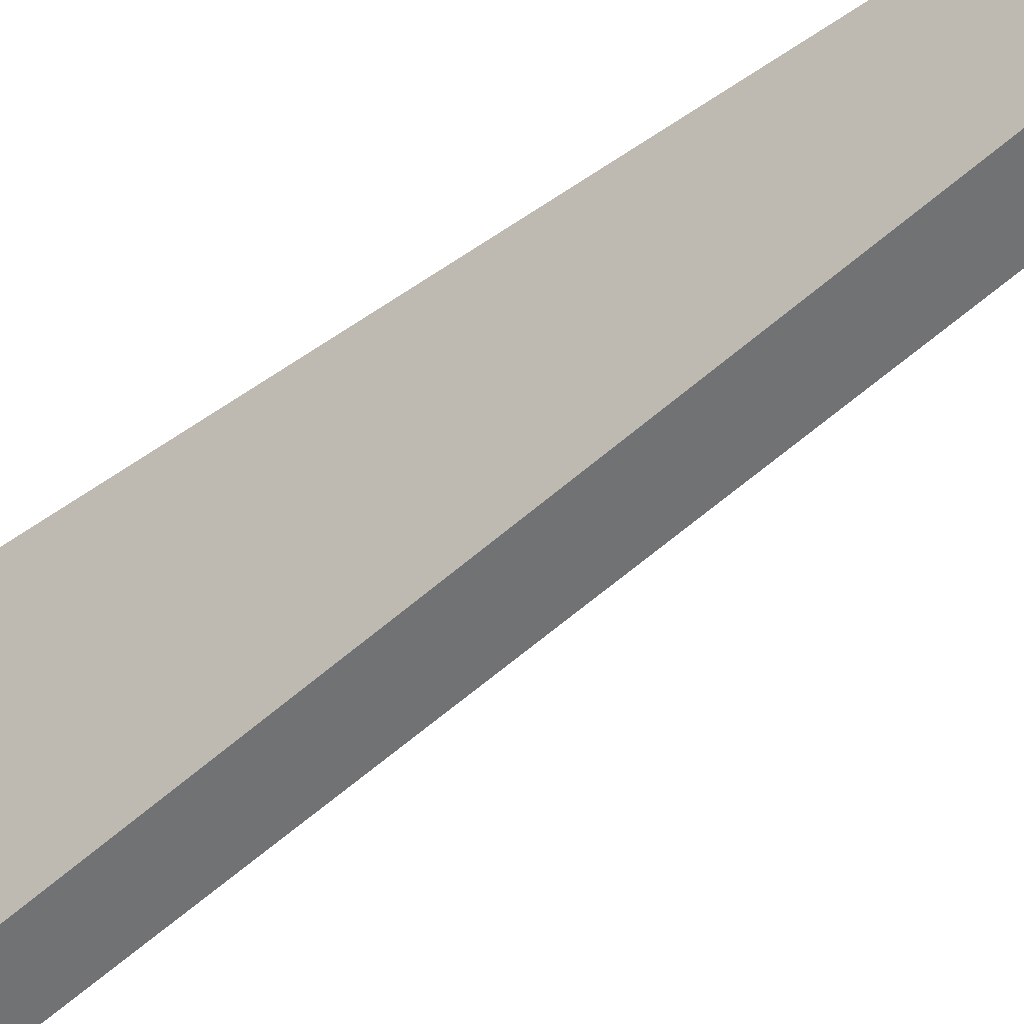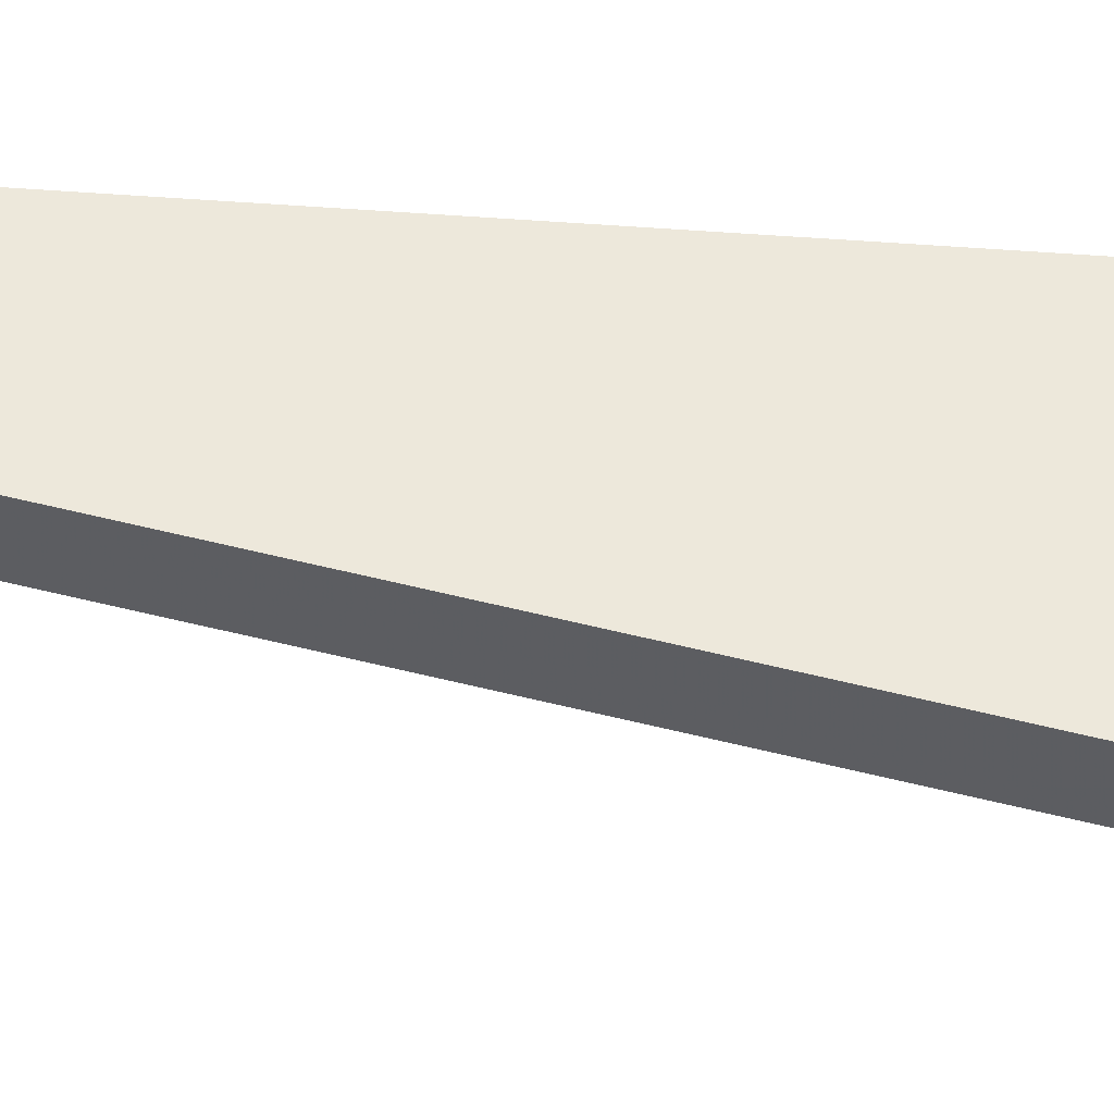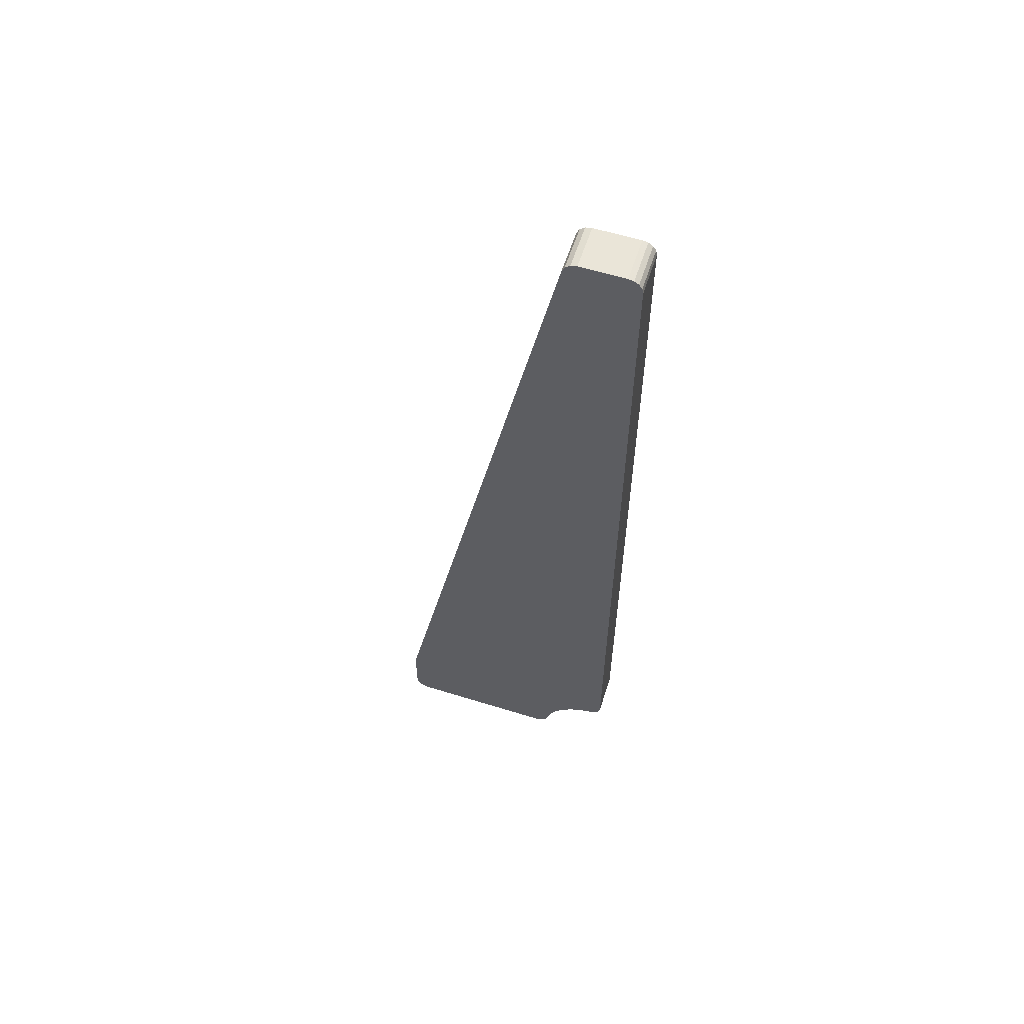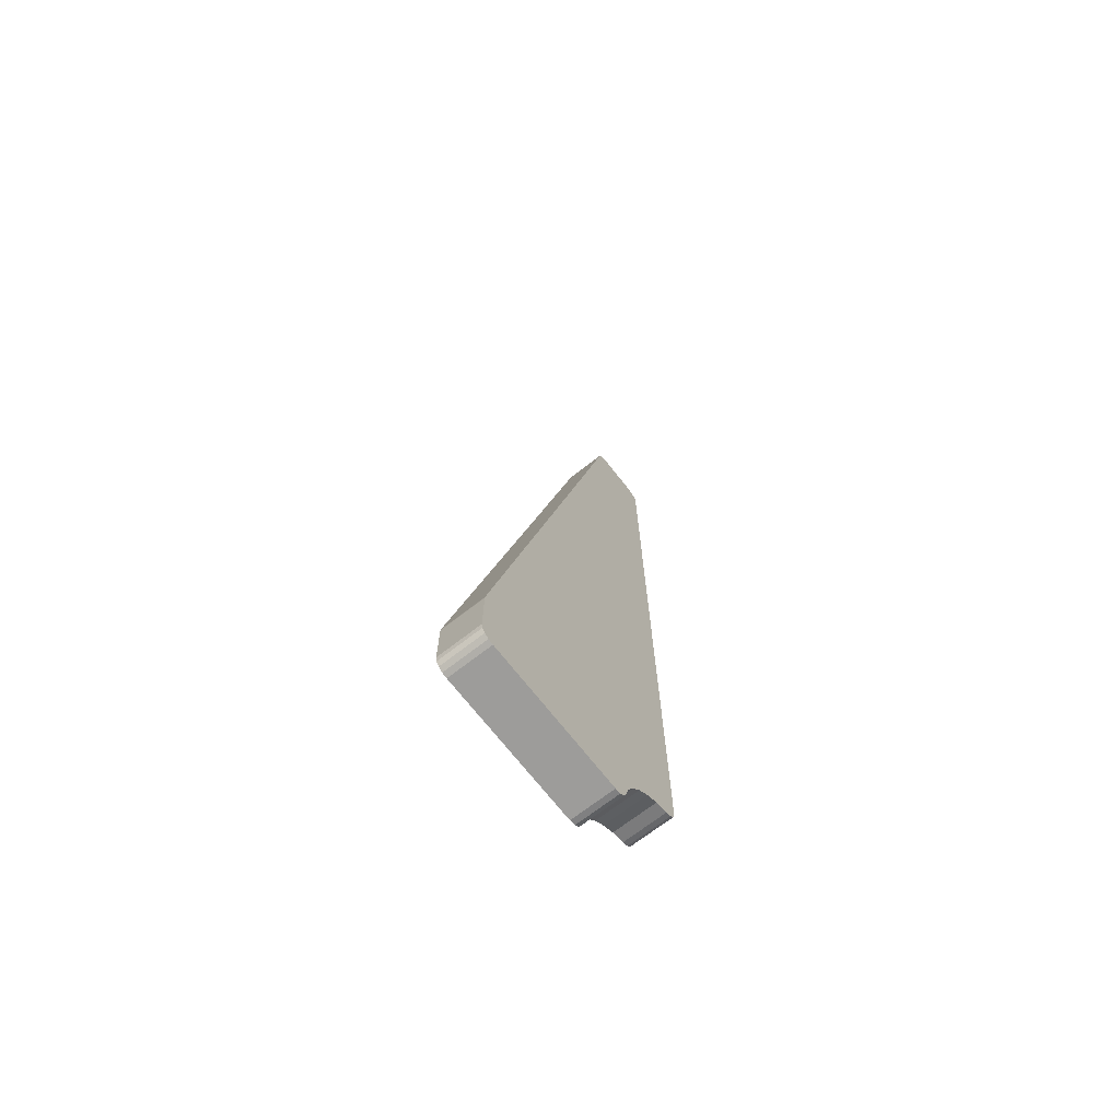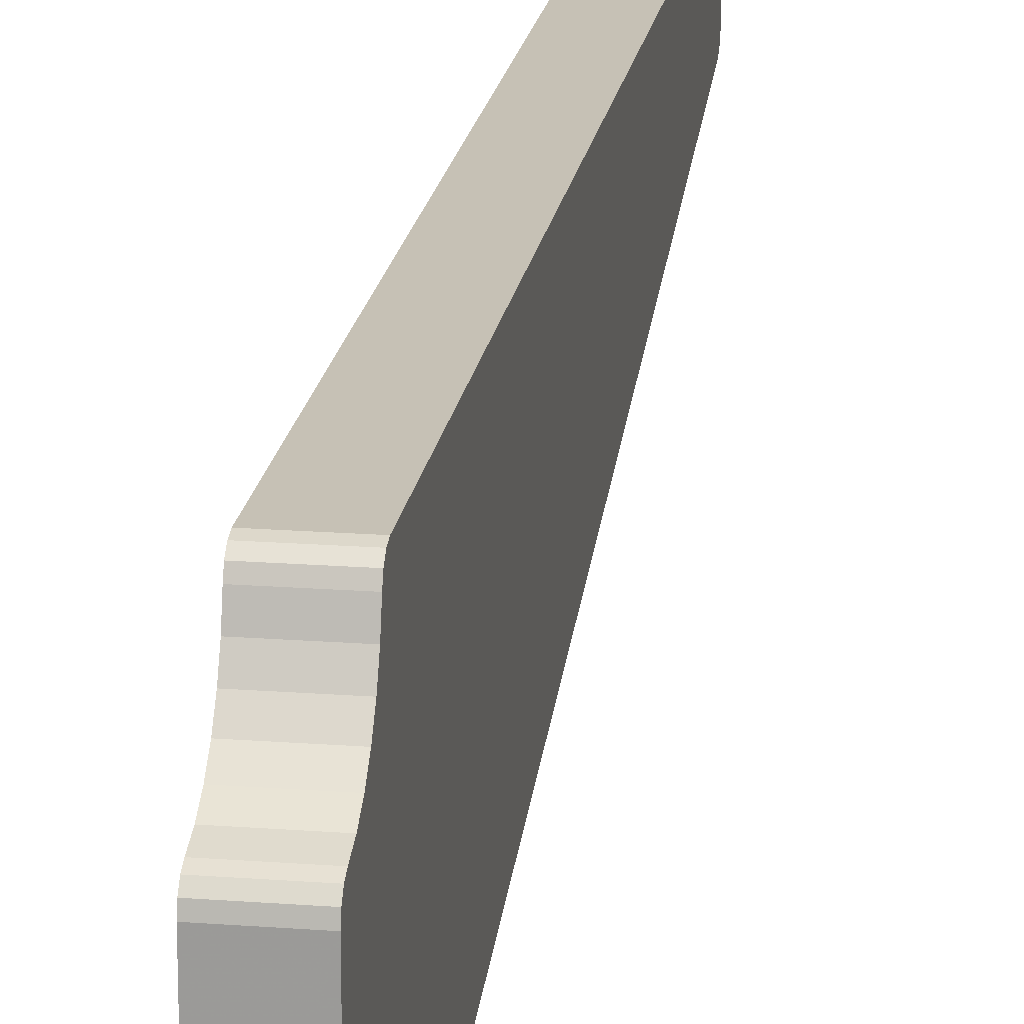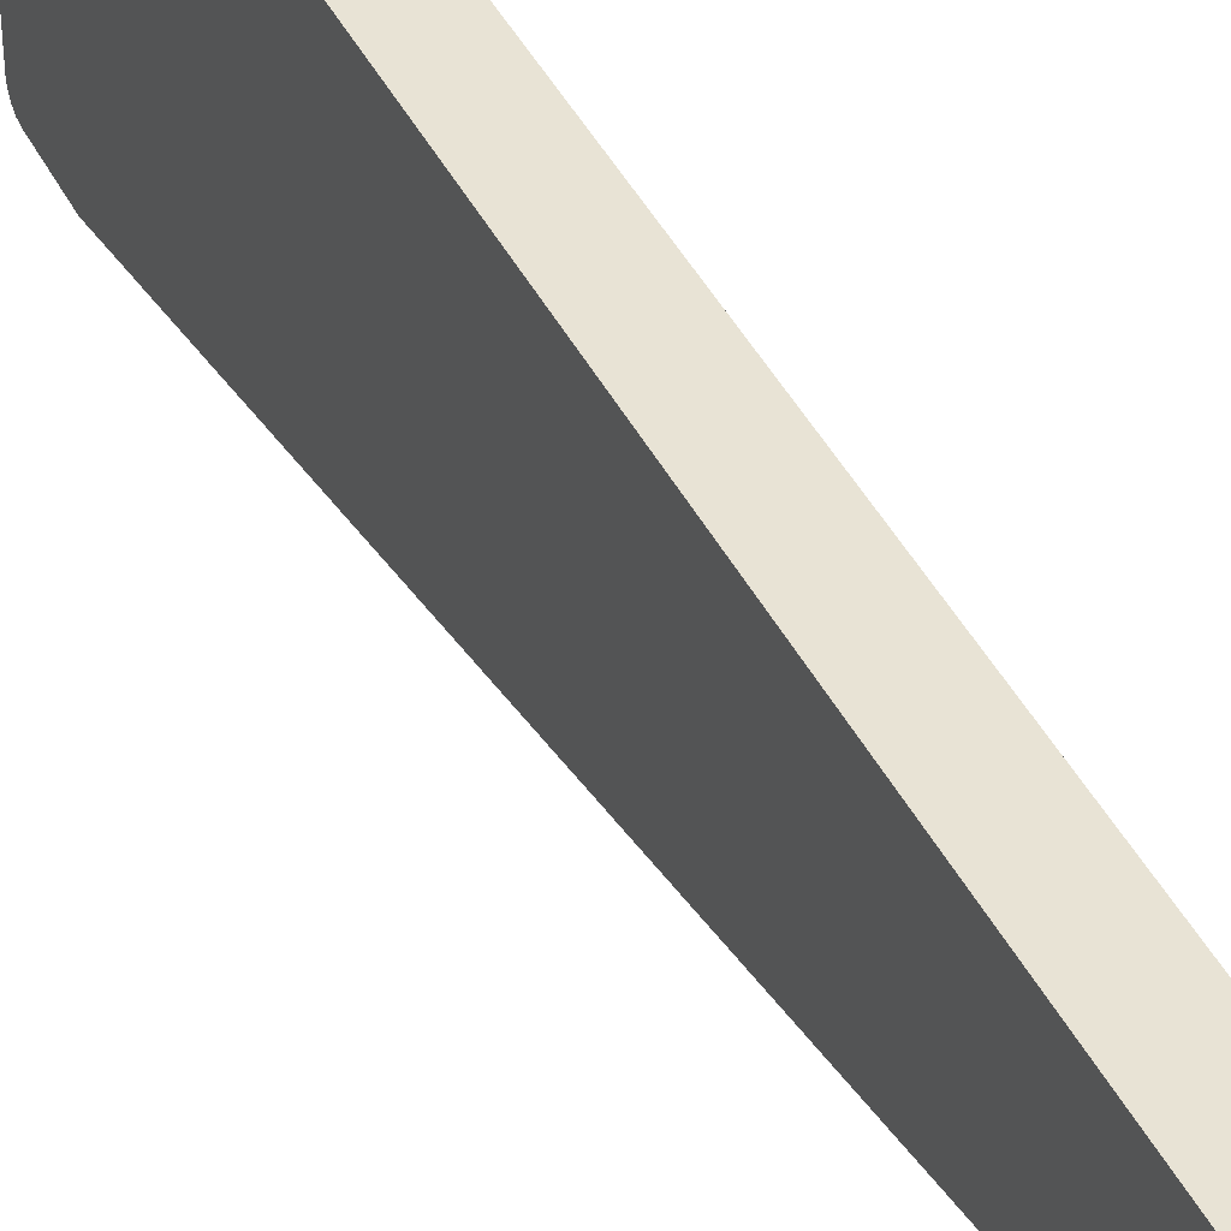
<metadata>
{"format":"obj","ext":"obj","renderer":"f3d","projection":"perspective","resolution":1024,"background":"white","views":[{"elev":-47.6,"azim":129.1,"up":"+Z"},{"elev":-37.9,"azim":-95.4,"up":"+Z"},{"elev":58.7,"azim":-72.2,"up":"+Y"},{"elev":-70.3,"azim":-142.1,"up":"+Y"},{"elev":18.8,"azim":8.3,"up":"+Z"},{"elev":41.1,"azim":155.4,"up":"+Z"}]}
</metadata>
<code>
o 2389898083248
v 4315 -155.2 -651.5
v 4306 -155.2 -651.5
v 4315 -156 -654.5
v 4315 -156 -654.5
v 4306 -155.2 -651.5
v 4306 -156 -654.5
v 4315 -156 -654.5
v 4306 -156 -654.5
v 4315 -157.4 -657.2
v 4315 -157.4 -657.2
v 4306 -156 -654.5
v 4306 -157.4 -657.2
v 4315 -157.4 -657.2
v 4306 -157.4 -657.2
v 4315 -159.4 -659.6
v 4315 -159.4 -659.6
v 4306 -157.4 -657.2
v 4306 -159.4 -659.6
v 4315 -159.4 -659.6
v 4306 -159.4 -659.6
v 4315 -161.8 -661.6
v 4315 -161.8 -661.6
v 4306 -159.4 -659.6
v 4306 -161.8 -661.6
v 4315 -161.8 -661.6
v 4306 -161.8 -661.6
v 4315 -164.5 -663
v 4315 -164.5 -663
v 4306 -161.8 -661.6
v 4306 -164.5 -663
v 4315 -164.5 -663
v 4306 -164.5 -663
v 4315 -167.5 -663.8
v 4315 -167.5 -663.8
v 4306 -164.5 -663
v 4306 -167.5 -663.8
v 4306 27 -649
v 4306 -152.3 -649
v 4315 27 -649
v 4315 27 -649
v 4306 -152.3 -649
v 4315 -152.3 -649
v 4306 30 -652
v 4315 30 -652
v 4306 30 -661.6
v 4306 30 -661.6
v 4315 30 -652
v 4315 30 -661.6
v 4306 -154.7 -701.9
v 4306 27.6 -664.5
v 4315 -154.7 -701.9
v 4315 -154.7 -701.9
v 4306 27.6 -664.5
v 4315 27.6 -664.5
v 4306 -155.3 -702
v 4315 -155.3 -702
v 4306 -167 -702
v 4306 -167 -702
v 4315 -155.3 -702
v 4315 -167 -702
v 4315 -170 -699
v 4315 -170 -666.7
v 4306 -170 -699
v 4306 -170 -699
v 4315 -170 -666.7
v 4306 -170 -666.7
v 4306 -170 -666.7
v 4306 -154.7 -701.9
v 4306 -170 -699
v 4306 -170 -699
v 4306 -154.7 -701.9
v 4306 -155.3 -702
v 4306 -170 -699
v 4306 -155.3 -702
v 4306 -169.8 -700.1
v 4306 -169.8 -700.1
v 4306 -155.3 -702
v 4306 -169.1 -701.1
v 4306 -169.1 -701.1
v 4306 -155.3 -702
v 4306 -167 -702
v 4306 -169.1 -701.1
v 4306 -167 -702
v 4306 -168.1 -701.8
v 4306 -169.7 -665.4
v 4306 -164.5 -663
v 4306 -170 -666.7
v 4306 -170 -666.7
v 4306 -164.5 -663
v 4306 27.6 -664.5
v 4306 -170 -666.7
v 4306 27.6 -664.5
v 4306 -154.7 -701.9
v 4306 -168.8 -664.3
v 4306 -167.5 -663.8
v 4306 -169.7 -665.4
v 4306 -169.7 -665.4
v 4306 -167.5 -663.8
v 4306 -164.5 -663
v 4306 -164.5 -663
v 4306 -161.8 -661.6
v 4306 27.6 -664.5
v 4306 27.6 -664.5
v 4306 -161.8 -661.6
v 4306 -159.4 -659.6
v 4306 27.6 -664.5
v 4306 -159.4 -659.6
v 4306 -157.4 -657.2
v 4306 -157.4 -657.2
v 4306 -156 -654.5
v 4306 27.6 -664.5
v 4306 27.6 -664.5
v 4306 -156 -654.5
v 4306 30 -661.6
v 4306 27.6 -664.5
v 4306 30 -661.6
v 4306 29.69 -662.9
v 4306 -155.2 -651.5
v 4306 -152.3 -649
v 4306 -156 -654.5
v 4306 -156 -654.5
v 4306 -152.3 -649
v 4306 27 -649
v 4306 -156 -654.5
v 4306 27 -649
v 4306 30 -652
v 4306 30 -652
v 4306 27 -649
v 4306 29.77 -650.9
v 4306 29.77 -650.9
v 4306 27 -649
v 4306 29.12 -649.9
v 4306 29.12 -649.9
v 4306 27 -649
v 4306 28.15 -649.2
v 4306 -155.2 -651.5
v 4306 -154.7 -650.2
v 4306 -152.3 -649
v 4306 -152.3 -649
v 4306 -154.7 -650.2
v 4306 -153.6 -649.3
v 4306 30 -652
v 4306 30 -661.6
v 4306 -156 -654.5
v 4306 29.69 -662.9
v 4306 28.84 -663.9
v 4306 27.6 -664.5
v 4306 -154.7 -701.9
v 4306 -154.9 -702
v 4306 -155.3 -702
v 4306 -155.3 -702
v 4306 -154.9 -702
v 4306 -155.1 -702
v 4315 -154.7 -650.2
v 4315 -155.2 -651.5
v 4315 -152.3 -649
v 4315 -152.3 -649
v 4315 -155.2 -651.5
v 4315 -156 -654.5
v 4315 -152.3 -649
v 4315 -156 -654.5
v 4315 27 -649
v 4315 27 -649
v 4315 -156 -654.5
v 4315 30 -652
v 4315 27 -649
v 4315 30 -652
v 4315 29.77 -650.9
v 4315 -157.4 -657.2
v 4315 27.6 -664.5
v 4315 -156 -654.5
v 4315 -156 -654.5
v 4315 27.6 -664.5
v 4315 30 -661.6
v 4315 -156 -654.5
v 4315 30 -661.6
v 4315 30 -652
v 4315 -157.4 -657.2
v 4315 -159.4 -659.6
v 4315 27.6 -664.5
v 4315 27.6 -664.5
v 4315 -159.4 -659.6
v 4315 -161.8 -661.6
v 4315 27.6 -664.5
v 4315 -161.8 -661.6
v 4315 -164.5 -663
v 4315 -167.5 -663.8
v 4315 -169.7 -665.4
v 4315 -164.5 -663
v 4315 -164.5 -663
v 4315 -169.7 -665.4
v 4315 -170 -666.7
v 4315 -164.5 -663
v 4315 -170 -666.7
v 4315 27.6 -664.5
v 4315 27.6 -664.5
v 4315 -170 -666.7
v 4315 -154.7 -701.9
v 4315 -154.7 -701.9
v 4315 -170 -666.7
v 4315 -170 -699
v 4315 -154.7 -701.9
v 4315 -170 -699
v 4315 -155.3 -702
v 4315 -155.3 -702
v 4315 -170 -699
v 4315 -169.8 -700.1
v 4315 -155.3 -702
v 4315 -169.8 -700.1
v 4315 -169.1 -701.1
v 4315 -167.5 -663.8
v 4315 -168.8 -664.3
v 4315 -169.7 -665.4
v 4315 -168.1 -701.8
v 4315 -167 -702
v 4315 -169.1 -701.1
v 4315 -169.1 -701.1
v 4315 -167 -702
v 4315 -155.3 -702
v 4315 -155.1 -702
v 4315 -154.9 -702
v 4315 -155.3 -702
v 4315 -155.3 -702
v 4315 -154.9 -702
v 4315 -154.7 -701.9
v 4315 28.84 -663.9
v 4315 29.69 -662.9
v 4315 27.6 -664.5
v 4315 27.6 -664.5
v 4315 29.69 -662.9
v 4315 30 -661.6
v 4315 29.77 -650.9
v 4315 29.12 -649.9
v 4315 27 -649
v 4315 27 -649
v 4315 29.12 -649.9
v 4315 28.15 -649.2
v 4315 -152.3 -649
v 4315 -153.6 -649.3
v 4315 -154.7 -650.2
v 4315 -167.5 -663.8
v 4306 -167.5 -663.8
v 4315 -168.8 -664.3
v 4315 -168.8 -664.3
v 4306 -167.5 -663.8
v 4306 -168.8 -664.3
v 4315 -168.8 -664.3
v 4306 -168.8 -664.3
v 4315 -169.7 -665.4
v 4315 -169.7 -665.4
v 4306 -168.8 -664.3
v 4306 -169.7 -665.4
v 4315 -169.7 -665.4
v 4306 -169.7 -665.4
v 4315 -170 -666.7
v 4315 -170 -666.7
v 4306 -169.7 -665.4
v 4306 -170 -666.7
v 4315 -152.3 -649
v 4306 -152.3 -649
v 4315 -153.6 -649.3
v 4315 -153.6 -649.3
v 4306 -152.3 -649
v 4306 -153.6 -649.3
v 4315 -153.6 -649.3
v 4306 -153.6 -649.3
v 4315 -154.7 -650.2
v 4315 -154.7 -650.2
v 4306 -153.6 -649.3
v 4306 -154.7 -650.2
v 4315 -154.7 -650.2
v 4306 -154.7 -650.2
v 4315 -155.2 -651.5
v 4315 -155.2 -651.5
v 4306 -154.7 -650.2
v 4306 -155.2 -651.5
v 4315 30 -652
v 4306 30 -652
v 4315 29.77 -650.9
v 4315 29.77 -650.9
v 4306 30 -652
v 4306 29.77 -650.9
v 4315 29.77 -650.9
v 4306 29.77 -650.9
v 4306 29.12 -649.9
v 4315 29.77 -650.9
v 4306 29.12 -649.9
v 4315 29.12 -649.9
v 4315 29.12 -649.9
v 4306 29.12 -649.9
v 4306 28.15 -649.2
v 4315 29.12 -649.9
v 4306 28.15 -649.2
v 4315 28.15 -649.2
v 4315 28.15 -649.2
v 4306 28.15 -649.2
v 4315 27 -649
v 4315 27 -649
v 4306 28.15 -649.2
v 4306 27 -649
v 4315 27.6 -664.5
v 4306 27.6 -664.5
v 4315 28.84 -663.9
v 4315 28.84 -663.9
v 4306 27.6 -664.5
v 4306 28.84 -663.9
v 4315 28.84 -663.9
v 4306 28.84 -663.9
v 4315 29.69 -662.9
v 4315 29.69 -662.9
v 4306 28.84 -663.9
v 4306 29.69 -662.9
v 4315 29.69 -662.9
v 4306 29.69 -662.9
v 4315 30 -661.6
v 4315 30 -661.6
v 4306 29.69 -662.9
v 4306 30 -661.6
v 4315 -155.3 -702
v 4306 -155.3 -702
v 4315 -155.1 -702
v 4315 -155.1 -702
v 4306 -155.3 -702
v 4306 -155.1 -702
v 4315 -155.1 -702
v 4306 -155.1 -702
v 4315 -154.9 -702
v 4315 -154.9 -702
v 4306 -155.1 -702
v 4306 -154.9 -702
v 4315 -154.9 -702
v 4306 -154.9 -702
v 4315 -154.7 -701.9
v 4315 -154.7 -701.9
v 4306 -154.9 -702
v 4306 -154.7 -701.9
v 4315 -170 -699
v 4306 -170 -699
v 4315 -169.8 -700.1
v 4315 -169.8 -700.1
v 4306 -170 -699
v 4306 -169.8 -700.1
v 4315 -169.8 -700.1
v 4306 -169.8 -700.1
v 4306 -169.1 -701.1
v 4315 -169.8 -700.1
v 4306 -169.1 -701.1
v 4315 -169.1 -701.1
v 4315 -169.1 -701.1
v 4306 -169.1 -701.1
v 4306 -168.1 -701.8
v 4315 -169.1 -701.1
v 4306 -168.1 -701.8
v 4315 -168.1 -701.8
v 4315 -168.1 -701.8
v 4306 -168.1 -701.8
v 4315 -167 -702
v 4315 -167 -702
v 4306 -168.1 -701.8
v 4306 -167 -702
f 1 2 3
f 4 5 6
f 7 8 9
f 10 11 12
f 13 14 15
f 16 17 18
f 19 20 21
f 22 23 24
f 25 26 27
f 28 29 30
f 31 32 33
f 34 35 36
f 37 38 39
f 40 41 42
f 43 44 45
f 46 47 48
f 49 50 51
f 52 53 54
f 55 56 57
f 58 59 60
f 61 62 63
f 64 65 66
f 67 68 69
f 70 71 72
f 73 74 75
f 76 77 78
f 79 80 81
f 82 83 84
f 85 86 87
f 88 89 90
f 91 92 93
f 94 95 96
f 97 98 99
f 100 101 102
f 103 104 105
f 106 107 108
f 109 110 111
f 112 113 114
f 115 116 117
f 118 119 120
f 121 122 123
f 124 125 126
f 127 128 129
f 130 131 132
f 133 134 135
f 136 137 138
f 139 140 141
f 142 143 144
f 145 146 147
f 148 149 150
f 151 152 153
f 154 155 156
f 157 158 159
f 160 161 162
f 163 164 165
f 166 167 168
f 169 170 171
f 172 173 174
f 175 176 177
f 178 179 180
f 181 182 183
f 184 185 186
f 187 188 189
f 190 191 192
f 193 194 195
f 196 197 198
f 199 200 201
f 202 203 204
f 205 206 207
f 208 209 210
f 211 212 213
f 214 215 216
f 217 218 219
f 220 221 222
f 223 224 225
f 226 227 228
f 229 230 231
f 232 233 234
f 235 236 237
f 238 239 240
f 241 242 243
f 244 245 246
f 247 248 249
f 250 251 252
f 253 254 255
f 256 257 258
f 259 260 261
f 262 263 264
f 265 266 267
f 268 269 270
f 271 272 273
f 274 275 276
f 277 278 279
f 280 281 282
f 283 284 285
f 286 287 288
f 289 290 291
f 292 293 294
f 295 296 297
f 298 299 300
f 301 302 303
f 304 305 306
f 307 308 309
f 310 311 312
f 313 314 315
f 316 317 318
f 319 320 321
f 322 323 324
f 325 326 327
f 328 329 330
f 331 332 333
f 334 335 336
f 337 338 339
f 340 341 342
f 343 344 345
f 346 347 348
f 349 350 351
f 352 353 354
f 355 356 357
f 358 359 360

</code>
